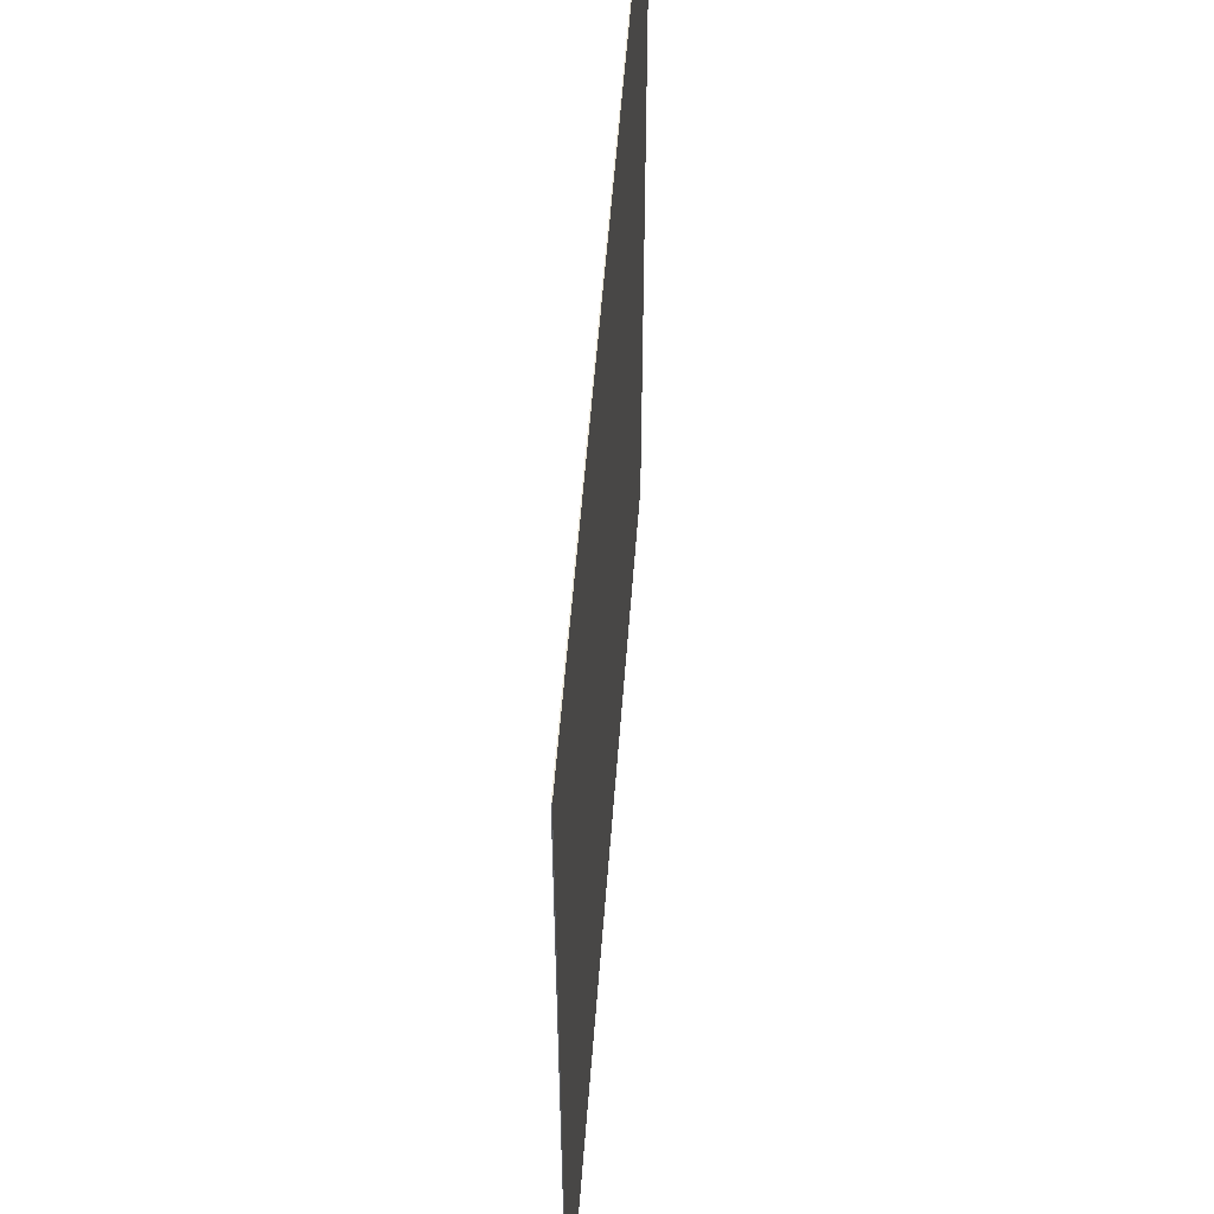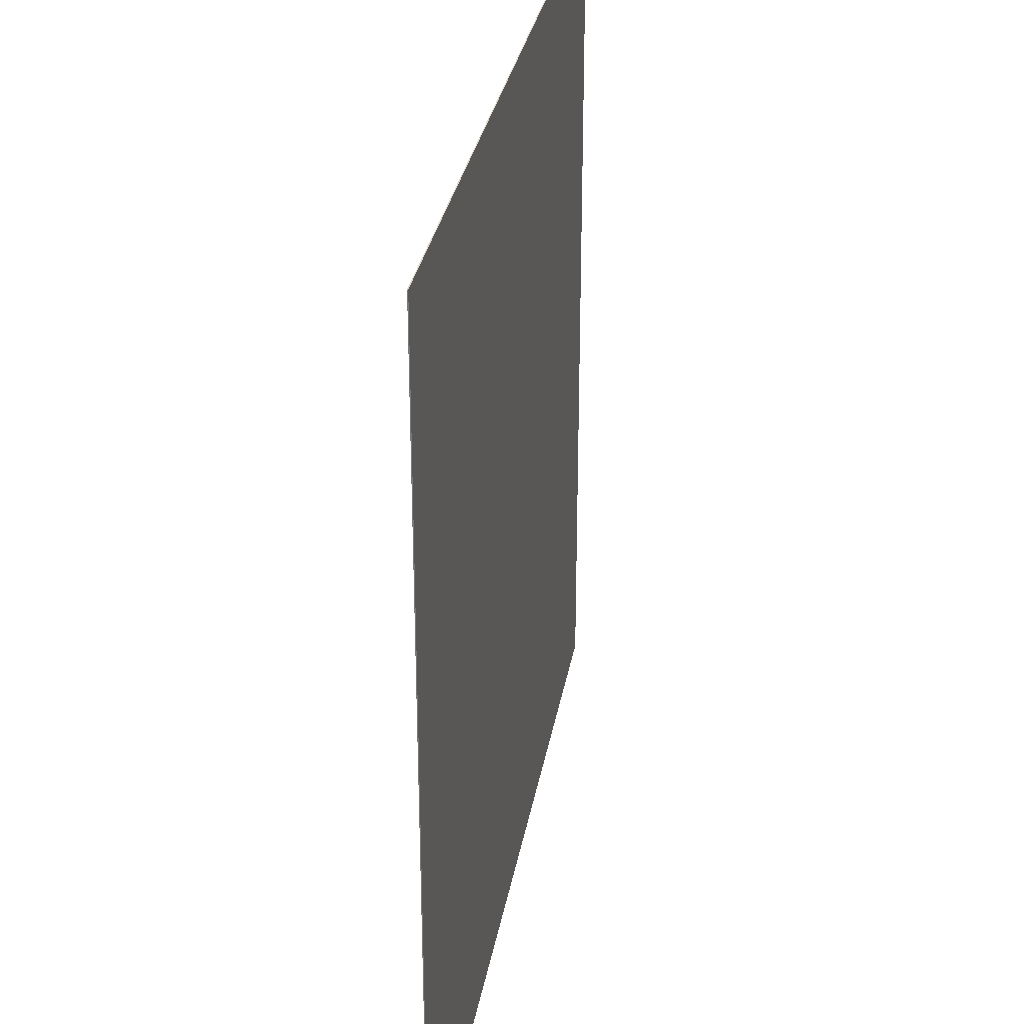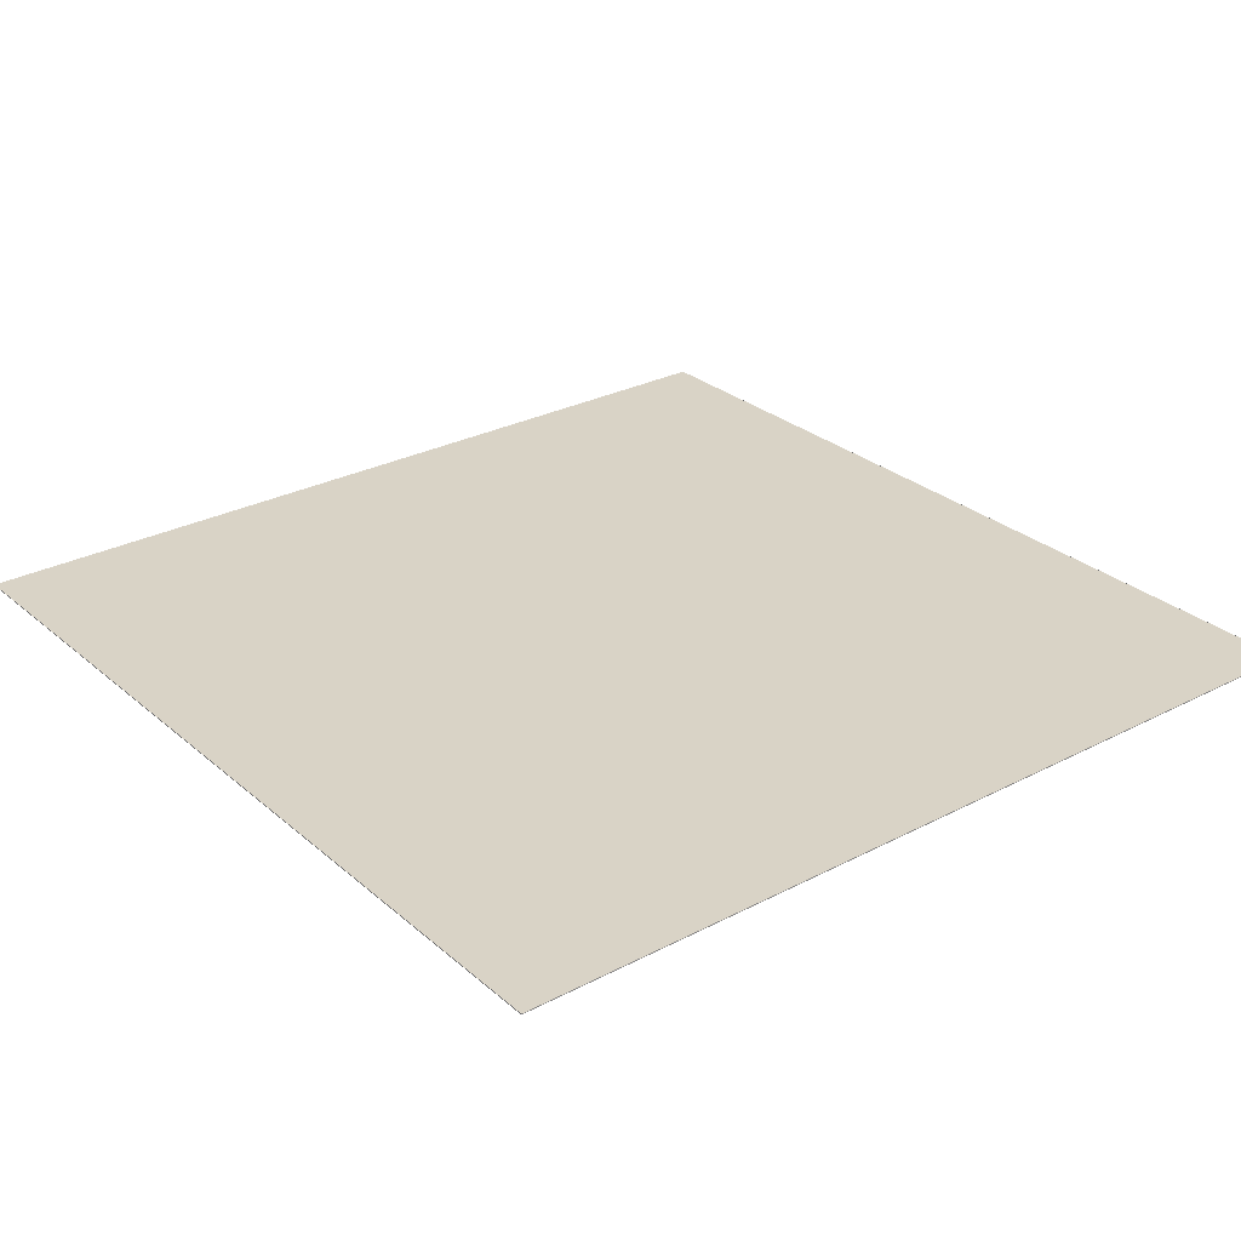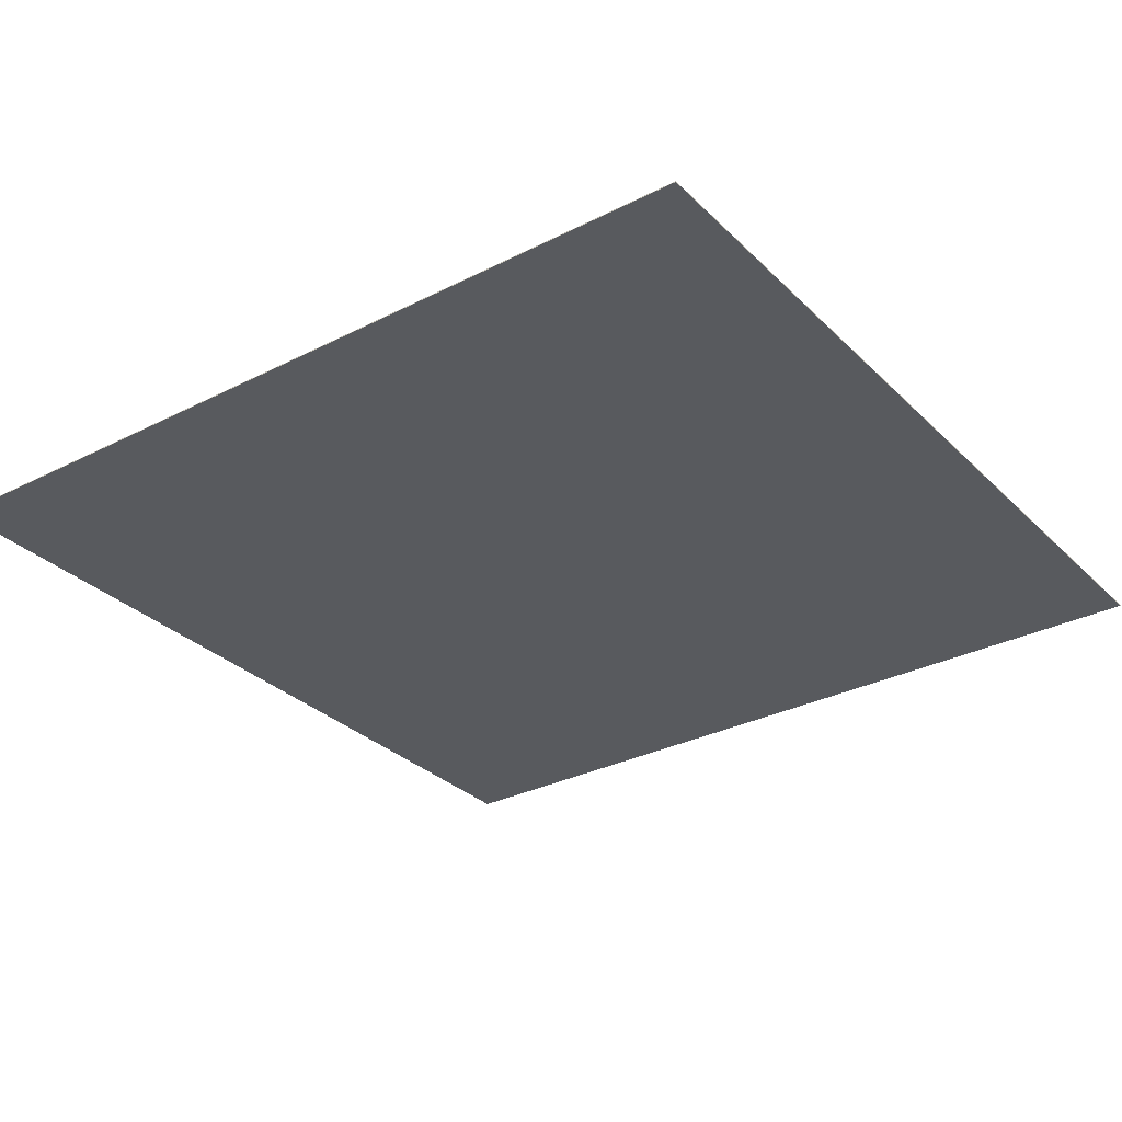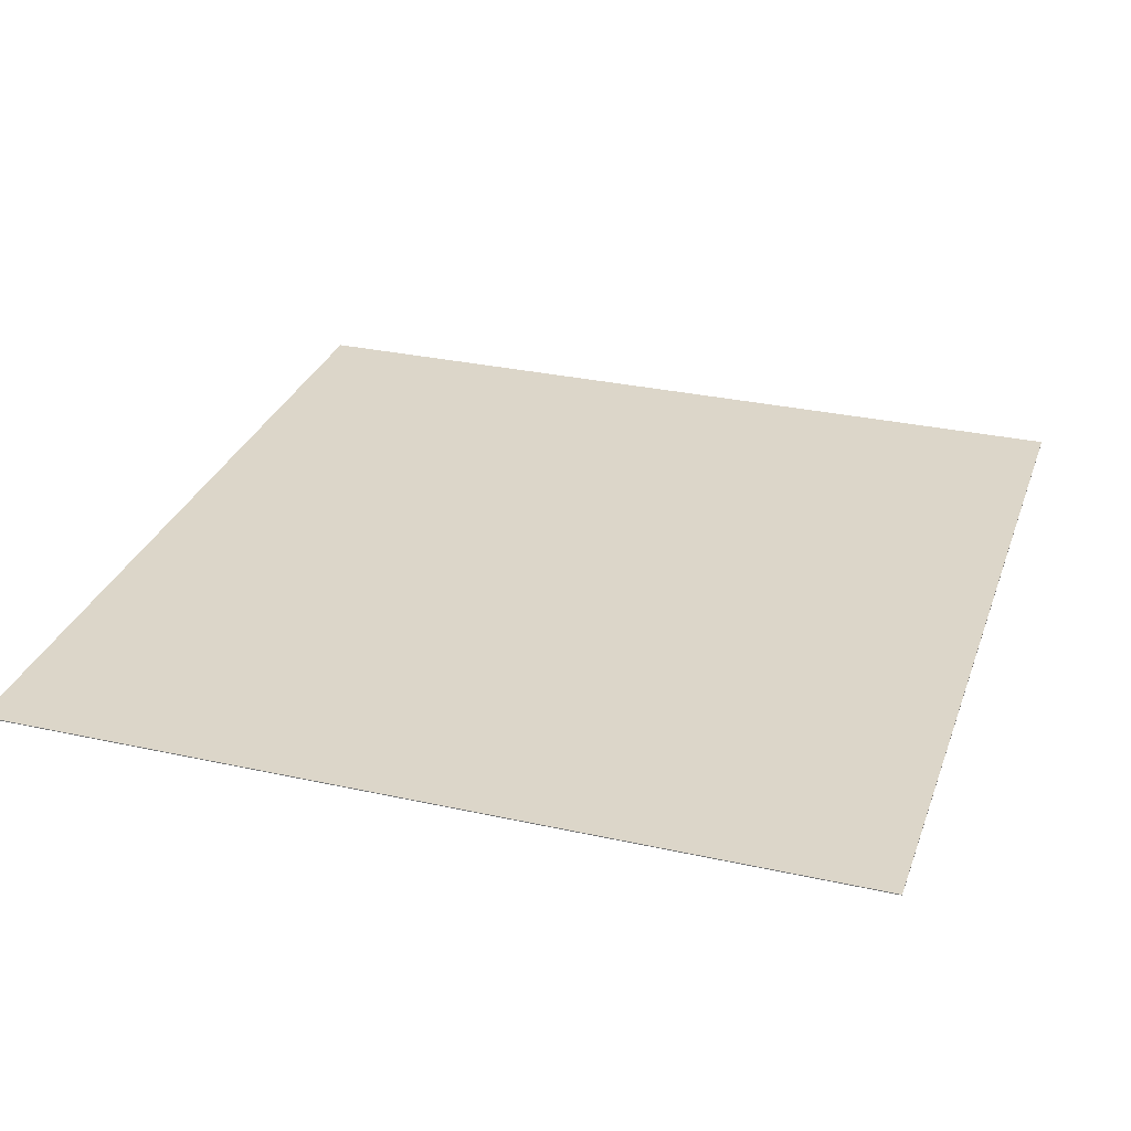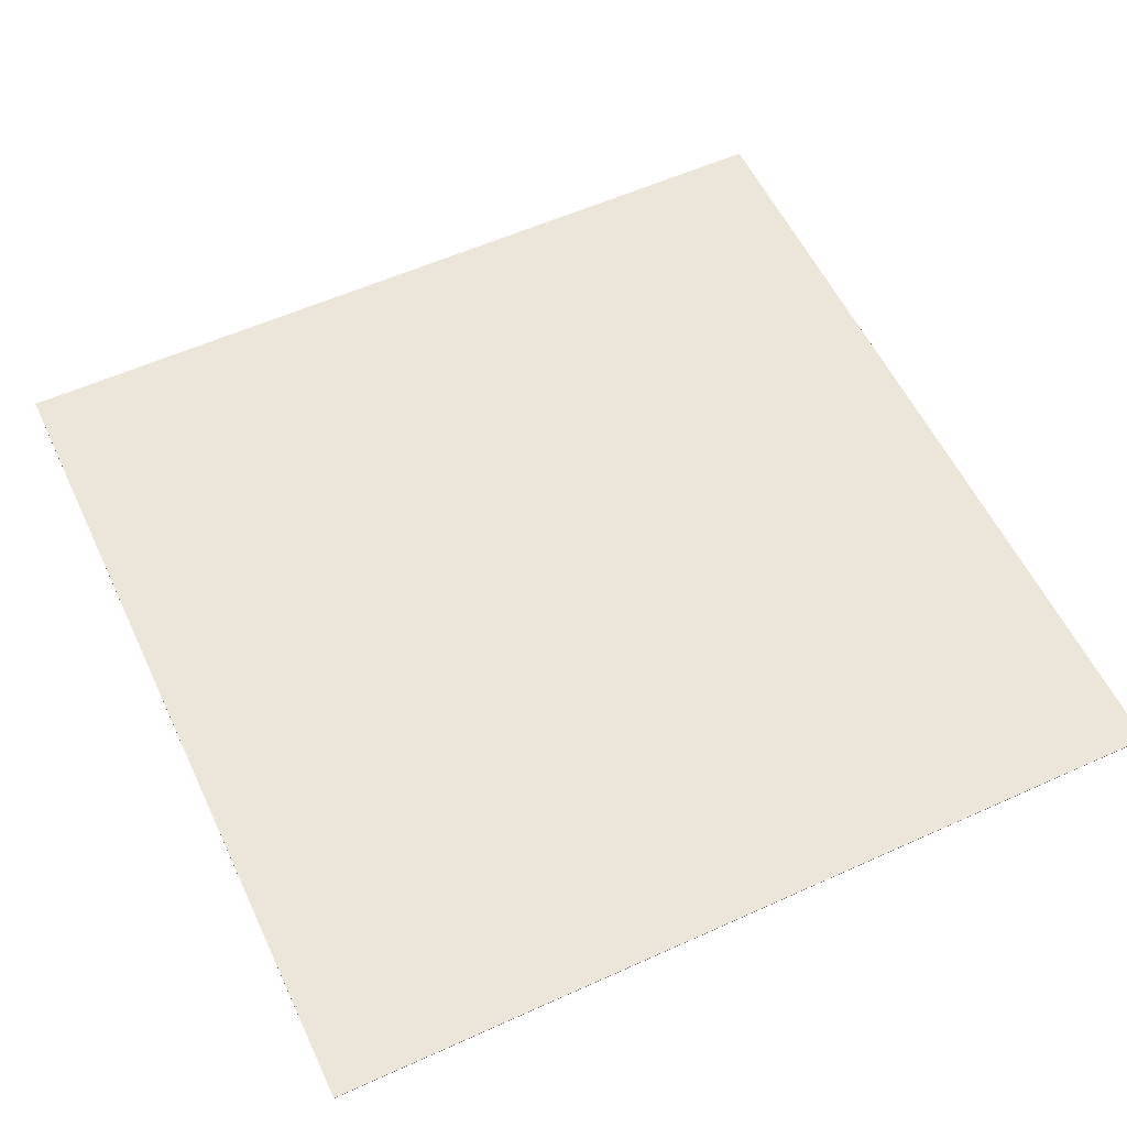
<metadata>
{"format":"obj","ext":"obj","renderer":"f3d","projection":"perspective","resolution":1024,"background":"white","views":[{"elev":55.9,"azim":94.3,"up":"+Z"},{"elev":30.6,"azim":-80.3,"up":"+Z"},{"elev":28.3,"azim":-38.2,"up":"+Y"},{"elev":-30.8,"azim":-53.8,"up":"+Y"},{"elev":30.2,"azim":17.8,"up":"+Y"},{"elev":57.0,"azim":154.8,"up":"+Y"}]}
</metadata>
<code>
v -35 0.07 35
v 35 0.07 35
v 35 0.07 -35
v -35 0.07 -35
v -35 0 35
v 35 0 35
v 35 0 -35
v -35 0 -35
f 1 2 3 4
f 8 7 6 5
f 1 5 6 2
f 2 6 7 3
f 3 7 8 4
f 4 8 5 1

</code>
